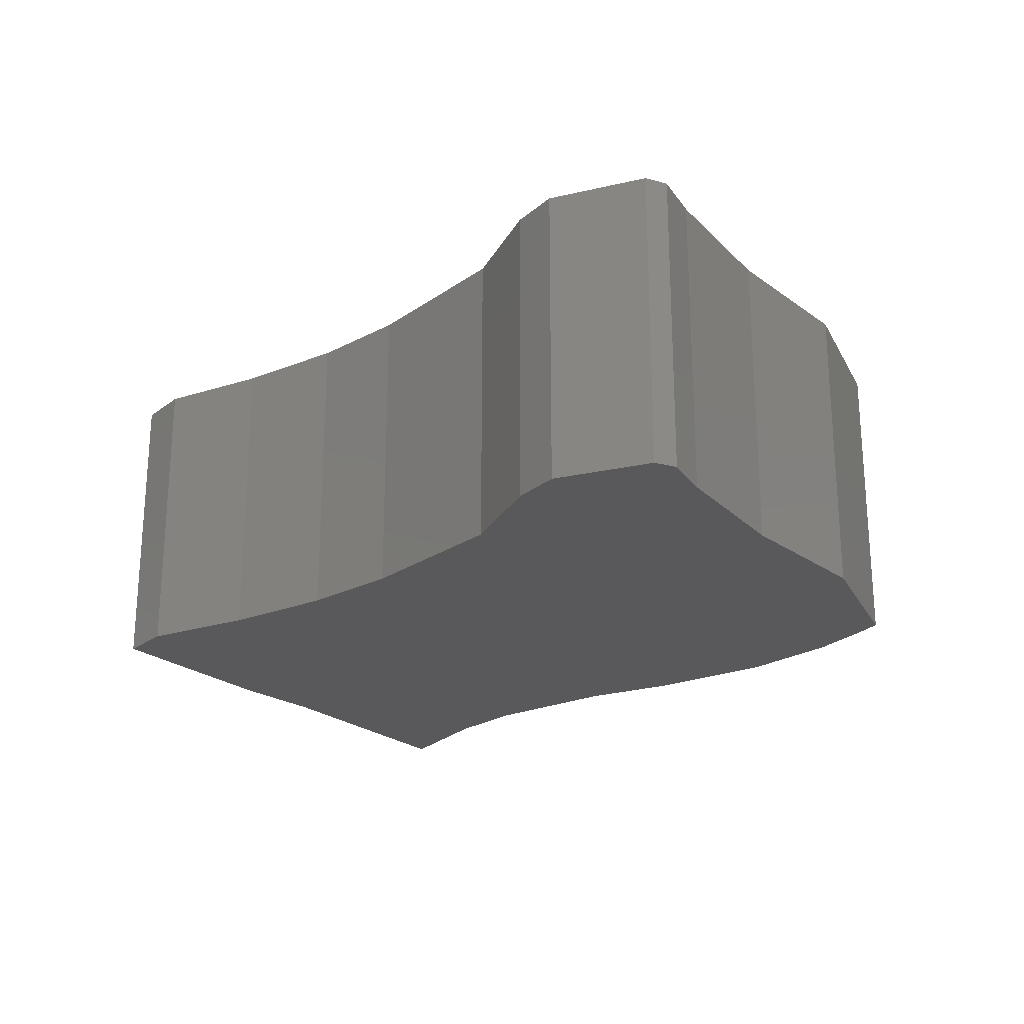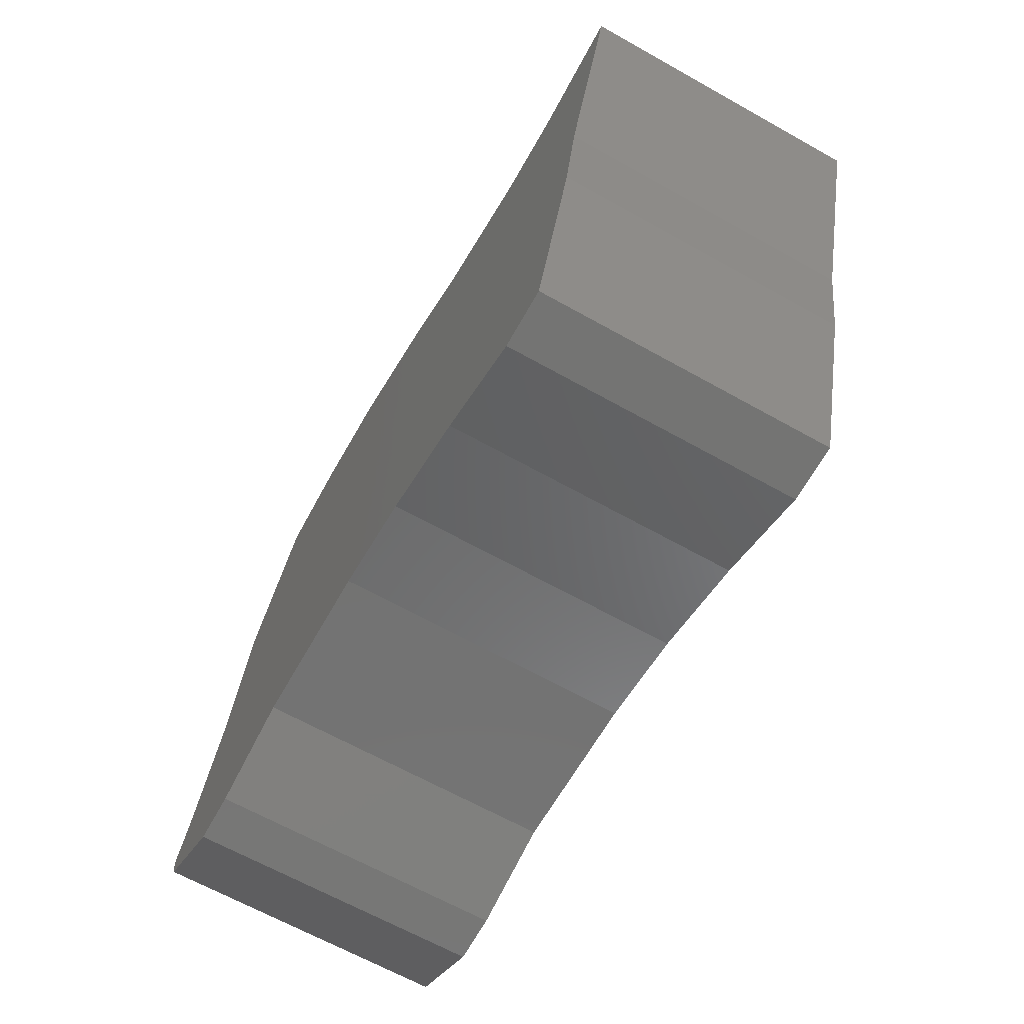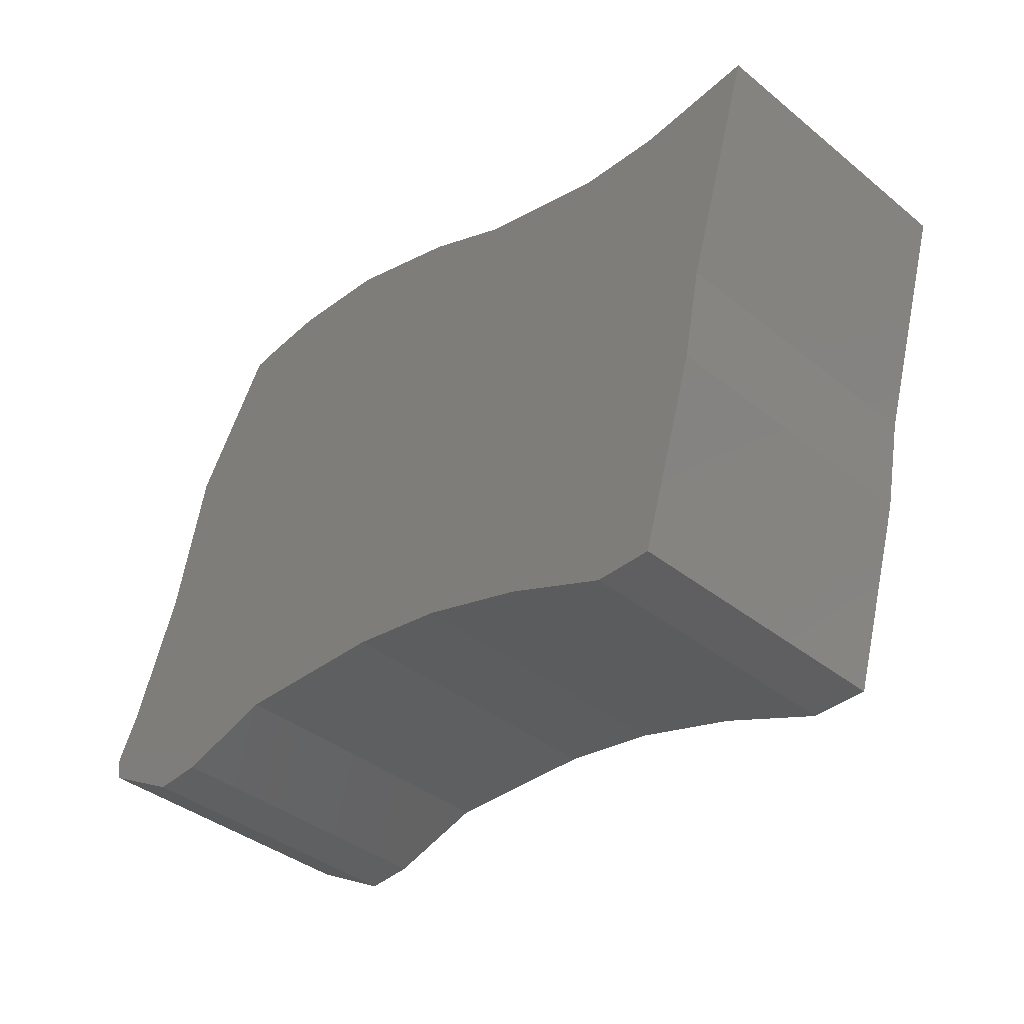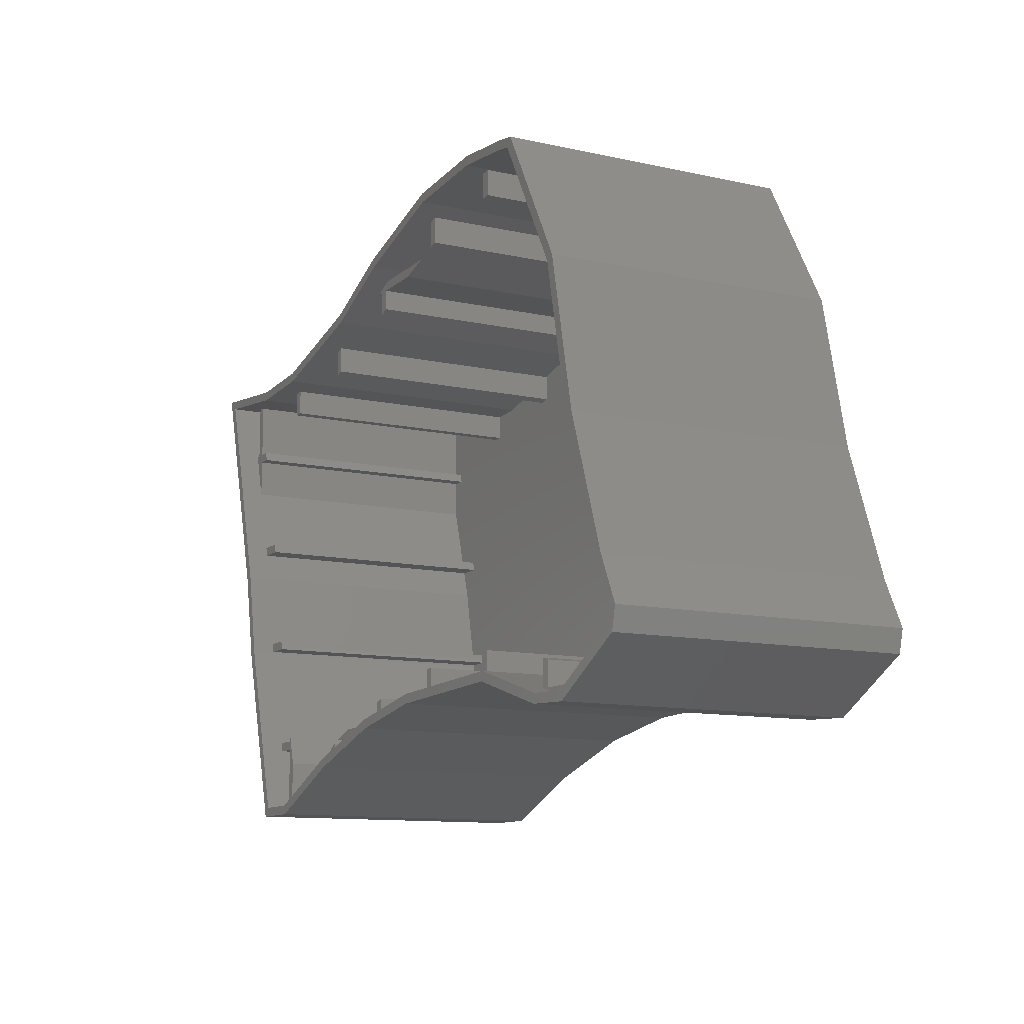
<metadata>
{"format":"stl","ext":"stl","renderer":"f3d","projection":"perspective","resolution":1024,"background":"white","views":[{"elev":-22.4,"azim":51.7,"up":"+Z"},{"elev":-66.1,"azim":-119.3,"up":"+Y"},{"elev":-39.3,"azim":-134.9,"up":"+Y"},{"elev":-11.4,"azim":61.9,"up":"+Y"}]}
</metadata>
<code>
# stl→obj: 312 verts, 620 faces
v -9.2 -17.11 23
v -10 -17.35 23
v -9.2 -19.2 23
v -10 -19.2 23
v -11.16 -20 23
v -8.525 -19.2 23
v -16.11 -19.2 23
v -18.2 -19.83 23
v -18.6 -20 23
v -30 -19.2 23
v -31.91 -20 23
v -30 -20 23
v -32.15 -19.2 23
v -29.2 -21.37 23
v -30 -18.72 23
v -30 -25.55 23
v -29.2 -25.55 23
v -40 10.8 23
v -40.21 10 23
v -40 10 23
v -40.45 10.8 23
v -39.2 10.8 23
v -39.2 15.67 23
v -39.2 10 23
v -40 15.76 23
v -40 9.308 23
v -39.2 6.659 23
v -38.15 10.8 23
v -37.91 10 23
v 20 16.13 23
v 20.8 19.16 23
v 20 20 23
v 19.86 20.8 23
v 17.79 20 23
v 17.33 20.8 23
v 20.8 14.73 23
v -8.9 20.8 23
v -4.585 20 23
v -1.863 20.8 23
v -9.2 20 23
v -10 20 23
v -9.2 18.26 23
v -10.71 20 23
v -10 17.91 23
v 20 -19.15 23
v 20.8 -17.09 23
v 20 -16.85 23
v 27.63 -19.2 23
v 25.19 -20 23
v 26.24 -20 23
v 20.8 -19.2 23
v 22.35 -19.86 23
v 30 -9.2 23
v 28.53 -10 23
v 30 -10 23
v 28.25 -9.2 23
v 30.8 -10 23
v 30.66 -14.92 23
v 30.8 -17.38 23
v 30.87 -10 23
v 30 -7.578 23
v 30 -13.56 23
v 30 -15.3 23
v 30 -17.84 23
v -35.13 0.8 23
v -37.19 0 23
v -34.89 0 23
v -37.43 0.8 23
v -32.73 -9.676 23
v -34.91 -10 23
v -32.63 -10 23
v -32.82 -9.2 23
v -35.07 -9.2 23
v -30 15.13 23
v -29.2 12.97 23
v -29.2 15.17 23
v -30 12.93 23
v -20 -20.59 23
v -19.2 -22.64 23
v -19.2 -20.25 23
v -20 -22.97 23
v -20 16.89 23
v -19.2 14.82 23
v -19.2 17.09 23
v -20 14.62 23
v 0 23.64 23
v 0.8 21.58 23
v 0.8 23.88 23
v 0 21.35 23
v 0 -15.54 23
v 0.8 -17.72 23
v 0.8 -15.52 23
v 0.09206 -17.74 23
v 0 -17.76 23
v 10 -15.24 23
v 10.8 -17.41 23
v 10.8 -15.21 23
v 10 -17.44 23
v 10 24.85 23
v 10.8 22.7 23
v 10.8 24.9 23
v 10 22.65 23
v 27.26 0.03796 23
v 25.02 0 23
v 27.27 0 23
v 27.09 0.8 23
v 24.84 0.8 23
v 24.9 10.8 23
v 22.82 10 23
v 25.08 10 23
v 22.65 10.8 23
v 33.51 -16.74 0
v 32.06 -10.94 0
v 33.96 -14.84 0
v 26.35 -20.86 0
v 22.21 -20.65 0
v 13.82 -18.12 0
v 28.03 0.26 0
v 25.23 13.03 0
v 0.17 -18.54 0
v 16.73 25.07 0
v 18.52 24.76 0
v 10.91 25.71 0
v 2.4 25.18 0
v -7.67 22.22 0
v -15.05 18.95 0
v -8.11 -19.91 0
v -35.64 -10.41 0
v -17.18 -22.66 0
v -26.02 -26.35 0
v -37.21 -2.7 0
v -30.83 -26.35 0
v -26.47 16.1 0
v -33.29 15.78 0
v -43.14 16.94 0
v 30 -13.56 0.8
v 30 -10 0.8
v 30 -9.2 0.8
v 30 -7.578 0.8
v 30 -17.84 0.8
v 30 -15.3 0.8
v 30.8 -10 0.8
v 30.8 -17.38 0.8
v 17.79 20 0.8
v 20 20 0.8
v -10.71 20 0.8
v -10 20 0.8
v -9.2 20 0.8
v -4.585 20 0.8
v -1.863 20.8 0.8
v -8.9 20.8 0.8
v 19.86 20.8 0.8
v 17.33 20.8 0.8
v 20 16.13 0.8
v 20 -19.15 0.8
v 20 -16.85 0.8
v 20.8 -17.09 0.8
v 20.8 -19.2 0.8
v 20.8 19.16 0.8
v 20.8 14.73 0.8
v -40 10.8 0.8
v -40.45 10.8 0.8
v -38.15 10.8 0.8
v -39.2 10.8 0.8
v 24.9 10.8 0.8
v 22.65 10.8 0.8
v -40.21 10 0.8
v -40 10 0.8
v -39.2 10 0.8
v -37.91 10 0.8
v 22.82 10 0.8
v 25.08 10 0.8
v 10 -17.44 0.8
v 10 -15.24 0.8
v 10 22.65 0.8
v 10 24.85 0.8
v 10.8 -15.21 0.8
v 10.8 -17.41 0.8
v 10.8 24.9 0.8
v 10.8 22.7 0.8
v -35.13 0.8 0.8
v -37.43 0.8 0.8
v 27.09 0.8 0.8
v 24.84 0.8 0.8
v -37.19 0 0.8
v -34.89 0 0.8
v 25.02 0 0.8
v 27.27 0 0.8
v 0 21.35 0.8
v 0 23.64 0.8
v 0 -17.76 0.8
v 0 -15.54 0.8
v 0.8 23.88 0.8
v 0.8 21.58 0.8
v 0.8 -15.52 0.8
v 0.8 -17.72 0.8
v 28.53 -10 0.8
v 30.87 -10 0.8
v -34.91 -10 0.8
v -32.63 -10 0.8
v 28.25 -9.2 0.8
v -32.82 -9.2 0.8
v -35.07 -9.2 0.8
v -10 -19.2 0.8
v -10 -17.35 0.8
v -10 17.91 0.8
v -9.2 -17.11 0.8
v -9.2 -19.2 0.8
v -9.2 18.26 0.8
v -16.11 -19.2 0.8
v -8.525 -19.2 0.8
v -30 -19.2 0.8
v -32.15 -19.2 0.8
v 27.63 -19.2 0.8
v -31.91 -20 0.8
v -30 -20 0.8
v -18.6 -20 0.8
v -11.16 -20 0.8
v 25.19 -20 0.8
v 26.24 -20 0.8
v -20 -22.97 0.8
v -20 -20.59 0.8
v -20 14.62 0.8
v -20 16.89 0.8
v -19.2 -20.25 0.8
v -19.2 -22.64 0.8
v -19.2 17.09 0.8
v -19.2 14.82 0.8
v -30 -25.55 0.8
v -30 -18.72 0.8
v -30 12.93 0.8
v -30 15.13 0.8
v -29.2 15.17 0.8
v -29.2 12.97 0.8
v -29.2 -21.37 0.8
v -29.2 -25.55 0.8
v -40 9.308 0.8
v -40 15.76 0.8
v -39.2 6.659 0.8
v -39.2 15.67 0.8
v -8.11 -19.91 25
v -17.18 -22.66 25
v 0.17 -18.54 25
v 13.82 -18.12 25
v 22.21 -20.65 25
v 33.51 -16.74 25
v 26.35 -20.86 25
v 32.06 -10.94 25
v 28.03 0.26 25
v 25.23 13.03 25
v 18.52 24.76 25
v 2.4 25.18 25
v 10.91 25.71 25
v -7.67 22.22 25
v -15.05 18.95 25
v -26.47 16.1 25
v -33.29 15.78 25
v -43.14 16.94 25
v -37.21 -2.7 25
v -35.64 -10.41 25
v -30.83 -26.35 25
v -26.02 -26.35 25
v -18.2 -19.83 0.8
v 30.66 -14.92 0.8
v -32.73 -9.676 0.8
v 32.81 -16.22 25
v 33.96 -14.84 25
v 33.12 -14.93 25
v 31.32 -11.25 25
v 27.26 0.03796 25
v 24.47 12.74 25
v 18.01 24.04 25
v 16.73 25.07 25
v 16.62 24.28 25
v 10.89 24.91 25
v 2.539 24.39 25
v -7.394 21.47 25
v -14.79 18.19 25
v -26.35 15.3 25
v -33.32 14.98 25
v -42.02 16 25
v 26.16 -20.05 25
v 22.35 -19.86 25
v 13.93 -17.32 25
v 0.09206 -17.74 25
v -8.292 -19.13 25
v -17.45 -21.91 25
v -26.18 -25.55 25
v -30.24 -25.55 25
v -34.86 -10.21 25
v -36.43 -2.504 25
v -14.79 18.19 0.8
v -7.394 21.47 0.8
v 2.539 24.39 0.8
v -8.292 -19.13 0.8
v 18.01 24.04 0.8
v 16.62 24.28 0.8
v 24.47 12.74 0.8
v 13.93 -17.32 0.8
v 10.89 24.91 0.8
v -17.45 -21.91 0.8
v -33.32 14.98 0.8
v -36.43 -2.504 0.8
v -26.35 15.3 0.8
v -26.18 -25.55 0.8
v -34.86 -10.21 0.8
v 33.12 -14.93 0.8
v 31.32 -11.25 0.8
v 32.81 -16.22 0.8
v 26.16 -20.05 0.8
v -42.02 16 0.8
v -30.24 -25.55 0.8
f 1 2 3
f 4 3 2
f 5 3 4
f 3 5 6
f 7 5 4
f 8 5 7
f 5 8 9
f 10 11 12
f 11 10 13
f 10 14 15
f 12 14 10
f 16 14 12
f 14 16 17
f 18 19 20
f 19 18 21
f 18 22 23
f 22 18 24
f 18 23 25
f 20 24 18
f 26 24 20
f 24 26 27
f 24 28 22
f 28 24 29
f 30 31 32
f 33 32 31
f 33 34 32
f 34 33 35
f 31 30 36
f 37 38 39
f 37 40 38
f 40 41 42
f 37 41 40
f 41 37 43
f 42 41 44
f 45 46 47
f 48 49 50
f 51 49 48
f 49 51 52
f 51 45 52
f 46 45 51
f 53 54 55
f 54 53 56
f 57 58 59
f 53 60 61
f 60 53 57
f 55 57 53
f 62 57 55
f 57 62 58
f 63 59 58
f 59 63 64
f 65 66 67
f 66 65 68
f 69 70 71
f 72 70 69
f 70 72 73
f 74 75 76
f 75 74 77
f 78 79 80
f 79 78 81
f 82 83 84
f 83 82 85
f 86 87 88
f 87 86 89
f 90 91 92
f 91 90 93
f 93 90 94
f 95 96 97
f 96 95 98
f 99 100 101
f 100 99 102
f 103 104 105
f 106 104 103
f 104 106 107
f 108 109 110
f 109 108 111
f 112 113 114
f 115 113 112
f 116 113 115
f 117 113 116
f 113 117 118
f 118 117 119
f 120 119 117
f 119 121 122
f 119 123 121
f 119 124 123
f 119 120 124
f 120 125 124
f 126 120 127
f 120 126 125
f 128 127 129
f 128 129 130
f 127 128 131
f 128 130 132
f 127 133 126
f 127 131 133
f 133 131 134
f 134 131 135
f 136 55 137
f 55 136 62
f 138 61 139
f 61 138 53
f 140 63 141
f 63 140 64
f 59 142 57
f 142 59 143
f 144 32 34
f 32 144 145
f 146 41 43
f 41 146 147
f 148 38 40
f 38 148 149
f 150 37 39
f 37 150 151
f 152 35 33
f 35 152 153
f 154 32 145
f 32 154 30
f 155 47 156
f 47 155 45
f 51 157 46
f 157 51 158
f 36 159 31
f 159 36 160
f 161 21 18
f 21 161 162
f 163 22 28
f 22 163 164
f 165 111 108
f 111 165 166
f 167 20 19
f 20 167 168
f 169 29 24
f 29 169 170
f 171 110 109
f 110 171 172
f 173 95 174
f 95 173 98
f 175 99 176
f 99 175 102
f 96 177 97
f 177 96 178
f 100 179 101
f 179 100 180
f 181 68 65
f 68 181 182
f 183 107 106
f 107 183 184
f 185 67 66
f 67 185 186
f 187 105 104
f 105 187 188
f 189 86 190
f 86 189 89
f 191 90 192
f 90 191 94
f 87 193 88
f 193 87 194
f 91 195 92
f 195 91 196
f 197 55 54
f 55 197 137
f 142 60 57
f 60 142 198
f 199 71 70
f 71 199 200
f 138 56 53
f 56 138 201
f 202 73 72
f 73 202 203
f 204 2 205
f 2 204 4
f 206 41 147
f 41 206 44
f 3 207 1
f 207 3 208
f 42 148 40
f 148 42 209
f 204 7 4
f 7 204 210
f 211 3 6
f 3 211 208
f 212 13 10
f 13 212 213
f 214 51 48
f 51 214 158
f 215 12 11
f 12 215 216
f 217 5 9
f 5 217 218
f 219 50 49
f 50 219 220
f 221 78 222
f 78 221 81
f 223 82 224
f 82 223 85
f 79 225 80
f 225 79 226
f 83 227 84
f 227 83 228
f 229 12 216
f 12 229 16
f 212 15 230
f 15 212 10
f 231 74 232
f 74 231 77
f 75 233 76
f 233 75 234
f 17 235 14
f 235 17 236
f 237 20 168
f 20 237 26
f 161 25 238
f 25 161 18
f 27 169 24
f 169 27 239
f 22 240 23
f 240 22 164
f 129 241 242
f 241 129 127
f 127 243 241
f 243 127 120
f 120 244 243
f 244 120 117
f 117 245 244
f 245 117 116
f 115 246 247
f 246 115 112
f 248 118 249
f 118 248 113
f 249 119 250
f 119 249 118
f 250 122 251
f 122 250 119
f 123 252 253
f 252 123 124
f 124 254 252
f 254 124 125
f 125 255 254
f 255 125 126
f 126 256 255
f 256 126 133
f 133 257 256
f 257 133 134
f 134 258 257
f 258 134 135
f 131 258 135
f 258 131 259
f 128 259 131
f 259 128 260
f 132 260 128
f 260 132 261
f 132 262 261
f 262 132 130
f 130 242 262
f 242 130 129
f 210 8 7
f 8 210 263
f 207 2 1
f 2 207 205
f 195 90 92
f 90 195 192
f 177 95 97
f 95 177 174
f 157 47 46
f 47 157 156
f 264 63 58
f 63 264 141
f 264 62 136
f 62 264 58
f 197 56 201
f 56 197 54
f 187 107 184
f 107 187 104
f 171 111 166
f 111 171 109
f 144 35 153
f 35 144 34
f 160 30 154
f 30 160 36
f 175 100 102
f 100 175 180
f 149 39 38
f 39 149 150
f 189 87 89
f 87 189 194
f 206 42 44
f 42 206 209
f 223 83 85
f 83 223 228
f 231 75 77
f 75 231 234
f 29 163 28
f 163 29 170
f 67 181 65
f 181 67 186
f 69 202 72
f 202 69 265
f 71 265 69
f 265 71 200
f 14 230 15
f 230 14 235
f 225 78 80
f 78 225 222
f 263 9 8
f 9 263 217
f 266 267 268
f 248 268 267
f 248 269 268
f 249 269 248
f 249 270 269
f 271 249 250
f 249 271 270
f 272 250 251
f 250 272 271
f 273 272 251
f 273 274 272
f 275 273 253
f 273 275 274
f 253 276 275
f 252 276 253
f 254 276 252
f 276 254 277
f 255 277 254
f 277 255 278
f 256 278 255
f 278 256 279
f 280 256 257
f 256 280 279
f 257 281 280
f 281 257 258
f 267 266 246
f 266 247 246
f 282 247 266
f 245 282 283
f 282 245 247
f 244 283 284
f 283 244 245
f 285 244 284
f 244 285 243
f 285 241 243
f 286 241 285
f 287 241 286
f 241 287 242
f 288 242 287
f 242 288 262
f 289 262 288
f 289 261 262
f 260 289 290
f 289 260 261
f 259 290 291
f 290 259 260
f 281 259 291
f 259 281 258
f 116 247 245
f 247 116 115
f 246 114 267
f 114 246 112
f 267 113 248
f 113 267 114
f 122 273 251
f 273 122 121
f 121 253 273
f 253 121 123
f 146 206 147
f 206 228 205
f 206 146 292
f 206 292 228
f 223 205 228
f 205 210 204
f 205 223 210
f 228 292 227
f 192 206 207
f 207 206 205
f 150 189 190
f 189 150 192
f 149 192 150
f 293 150 190
f 150 293 151
f 174 189 195
f 195 189 192
f 294 175 176
f 175 194 174
f 175 294 194
f 194 294 193
f 189 174 194
f 174 195 173
f 173 195 196
f 174 171 175
f 171 174 177
f 209 192 149
f 206 192 209
f 192 295 191
f 209 149 148
f 295 192 207
f 295 207 211
f 211 207 208
f 296 153 152
f 153 296 297
f 298 166 165
f 160 298 159
f 172 184 183
f 184 172 171
f 139 201 138
f 187 139 188
f 139 187 201
f 156 201 187
f 177 187 184
f 177 184 171
f 160 171 166
f 298 160 166
f 175 154 180
f 201 157 214
f 214 157 158
f 197 136 137
f 214 136 197
f 136 214 141
f 214 197 201
f 141 214 140
f 264 136 141
f 144 154 145
f 180 154 144
f 187 177 156
f 180 144 153
f 180 153 297
f 299 156 177
f 180 297 300
f 180 300 179
f 160 175 171
f 156 299 155
f 299 177 178
f 154 175 160
f 201 156 157
f 217 301 218
f 210 223 263
f 263 223 217
f 225 301 217
f 301 225 226
f 231 181 186
f 231 170 181
f 239 181 170
f 302 163 170
f 240 163 302
f 163 240 164
f 302 231 232
f 231 200 230
f 213 230 200
f 230 213 212
f 231 202 200
f 200 202 265
f 170 231 302
f 231 186 202
f 303 202 186
f 202 303 203
f 303 186 185
f 230 234 231
f 234 230 235
f 304 223 224
f 223 234 222
f 235 222 234
f 223 304 234
f 234 304 233
f 305 222 235
f 222 305 221
f 305 235 236
f 217 223 225
f 225 223 222
f 200 306 213
f 306 200 199
f 239 170 169
f 181 239 182
f 143 307 308
f 142 308 198
f 143 308 142
f 307 143 309
f 220 219 310
f 238 162 161
f 162 238 311
f 216 312 229
f 312 216 215
f 168 167 237
f 5 286 6
f 295 6 286
f 6 295 211
f 286 5 287
f 301 5 218
f 5 301 287
f 94 285 93
f 285 94 286
f 295 94 191
f 94 295 286
f 173 91 98
f 91 173 196
f 98 284 96
f 299 96 284
f 96 299 178
f 284 98 285
f 91 285 98
f 285 91 93
f 45 283 52
f 283 45 284
f 299 45 155
f 45 299 284
f 282 49 283
f 310 49 282
f 49 310 219
f 283 49 52
f 140 48 64
f 48 140 214
f 64 266 59
f 309 59 266
f 59 309 143
f 266 64 282
f 48 282 64
f 50 282 48
f 310 50 220
f 50 310 282
f 309 268 307
f 268 309 266
f 307 269 308
f 269 307 268
f 198 308 60
f 188 139 105
f 105 270 103
f 61 105 139
f 105 61 270
f 269 61 60
f 61 269 270
f 269 60 308
f 172 183 110
f 108 298 165
f 298 108 271
f 110 271 108
f 106 110 183
f 270 110 106
f 270 106 103
f 110 270 271
f 159 298 31
f 33 296 152
f 296 33 272
f 31 272 33
f 31 271 272
f 271 31 298
f 297 272 274
f 272 297 296
f 300 274 275
f 274 300 297
f 276 99 275
f 294 99 276
f 99 294 176
f 101 275 99
f 300 101 179
f 101 300 275
f 277 86 276
f 293 86 277
f 86 293 190
f 88 276 86
f 294 88 193
f 88 294 276
f 278 43 277
f 292 43 278
f 43 292 146
f 37 277 43
f 293 37 151
f 37 293 277
f 279 82 278
f 304 82 279
f 82 304 224
f 84 278 82
f 292 84 227
f 84 292 278
f 280 74 279
f 302 74 280
f 74 302 232
f 76 279 74
f 304 76 233
f 76 304 279
f 23 281 25
f 311 25 281
f 25 311 238
f 281 23 280
f 302 23 240
f 23 302 280
f 281 21 311
f 281 19 21
f 19 26 167
f 281 26 19
f 281 27 26
f 27 68 239
f 291 27 281
f 27 291 68
f 68 291 66
f 303 66 291
f 66 303 185
f 311 21 162
f 167 26 237
f 239 68 182
f 291 73 303
f 290 73 291
f 73 290 70
f 306 70 290
f 70 306 199
f 303 73 203
f 290 13 306
f 289 13 290
f 13 289 11
f 312 11 289
f 11 312 215
f 306 13 213
f 288 17 289
f 305 17 288
f 17 305 236
f 16 289 17
f 312 16 229
f 16 312 289
f 81 287 79
f 301 79 287
f 79 301 226
f 287 81 288
f 305 81 221
f 81 305 288

</code>
